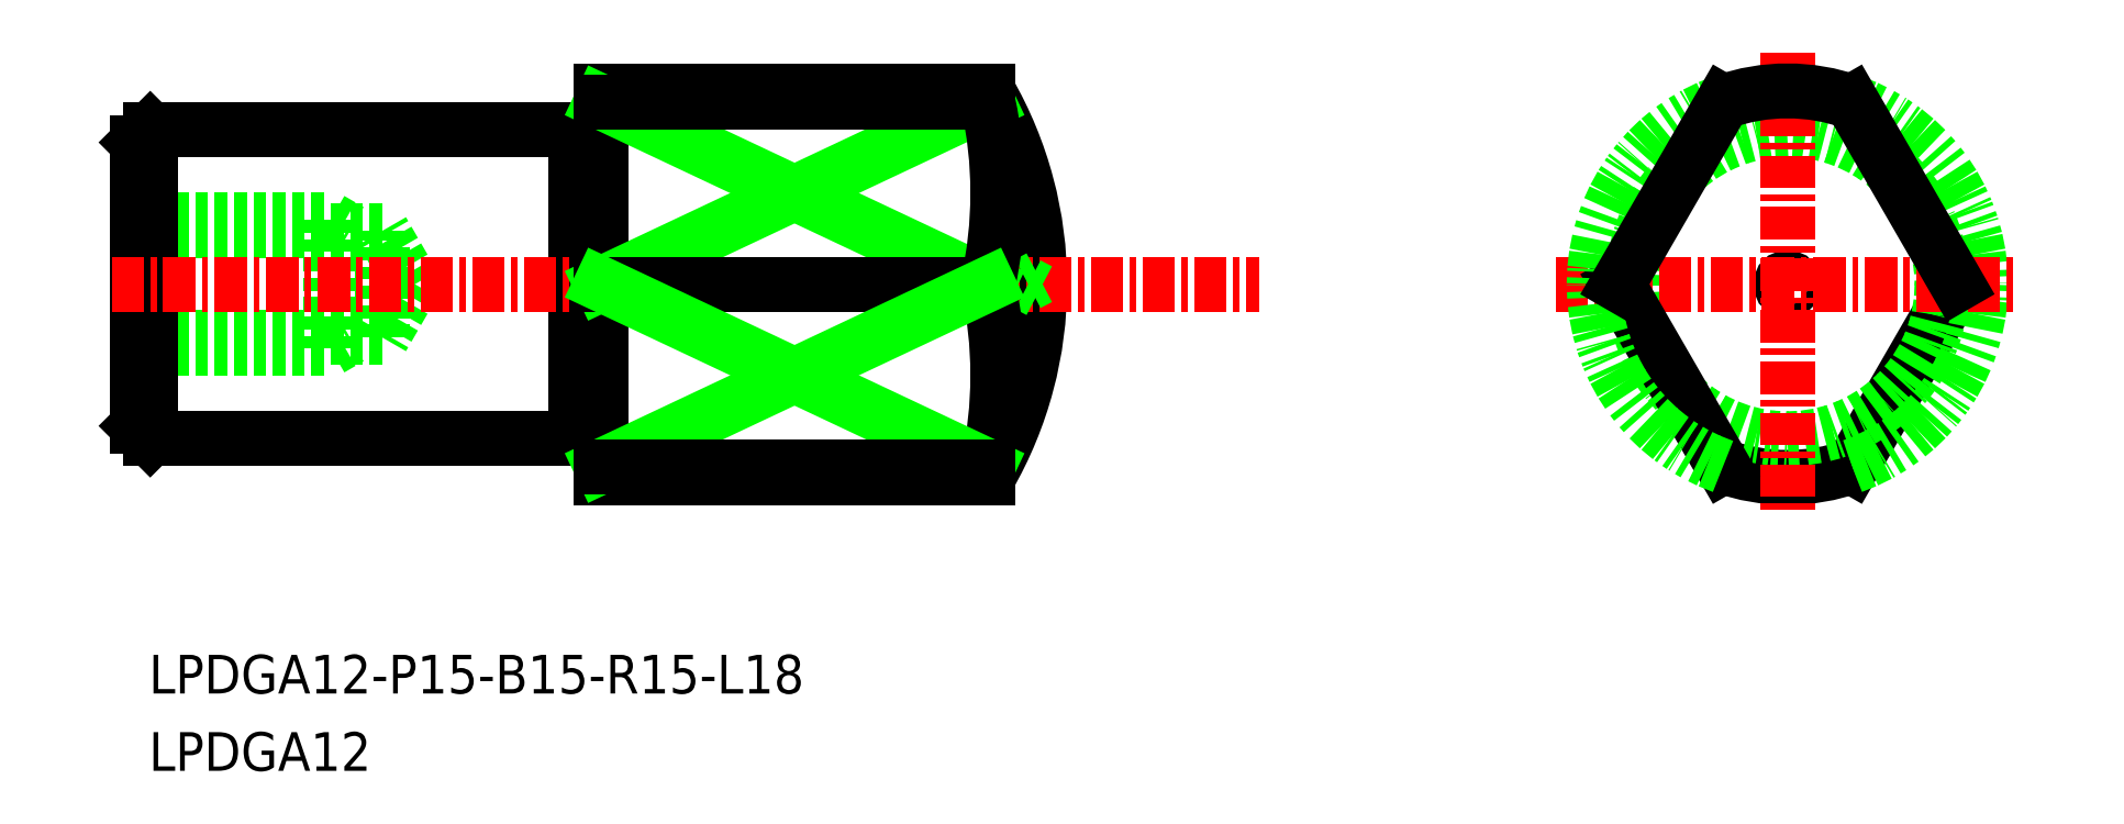
<metadata>
{"format":"dxf","ext":"dxf","renderer":"ezdxf+matplotlib","layout":"modelspace","background":"white","min_lineweight":24,"dpi":150}
</metadata>
<code>
0
SECTION
2
ENTITIES
0
LINE
8
0
10
-1575
20
-576.2
30
0
11
-1574
21
-576.6
31
0
0
LINE
8
0
10
-1583
20
-576.6
30
0
11
-1573
21
-576.6
31
0
0
LINE
8
0
10
-1583
20
-576.2
30
0
11
-1575
21
-576.2
31
0
0
LINE
8
0
10
-1572
20
-578.7
30
0
11
-1573
21
-580.8
31
0
0
LINE
8
0
10
-1575
20
-581.2
30
0
11
-1574
21
-580.8
31
0
0
LINE
8
0
10
-1583
20
-580.8
30
0
11
-1573
21
-580.8
31
0
0
LINE
8
0
10
-1583
20
-581.2
30
0
11
-1575
21
-581.2
31
0
0
LINE
8
0
10
-1572
20
-578.7
30
0
11
-1573
21
-576.6
31
0
0
LINE
8
0
10
-1573
20
-580.8
30
0
11
-1573
21
-576.6
31
0
0
LINE
8
0
10
-1575
20
-581.2
30
0
11
-1575
21
-576.2
31
0
0
POINT
8
0
10
-1583
20
-578.7
30
0
0
ARC
8
0
10
-1563
20
-578.7
30
0
40
15
50
330
51
30
0
TEXT
8
0
10
-1582
20
-597.6
30
0
40
1.5
1
LPDGA12
0
TEXT
8
0
10
-1582
20
-594.6
30
0
40
1.5
1
LPDGA12-P15-B15-R15-L18
0
LINE
8
0
10
-1565
20
-572.9
30
0
11
-1565
21
-572.9
31
0
0
LINE
8
0
10
-1582
20
-572.7
30
0
11
-1566
21
-572.7
31
0
0
LINE
8
0
10
-1582
20
-584.7
30
0
11
-1566
21
-584.7
31
0
0
LINE
8
0
10
-1565
20
-571.2
30
0
11
-1565
21
-586.2
31
0
0
LINE
8
0
10
-1583
20
-573.2
30
0
11
-1583
21
-584.2
31
0
0
LINE
8
0
10
-1566
20
-572.7
30
0
11
-1566
21
-584.7
31
0
0
LINE
8
0
10
-1582
20
-584.7
30
0
11
-1582
21
-572.7
31
0
0
LINE
8
CENTER
10
-1584
20
-578.7
30
0
11
-1539
21
-578.7
31
0
0
LINE
8
0
10
-1565
20
-571.2
30
0
11
-1550
21
-571.2
31
0
0
LINE
8
0
10
-1565
20
-586.2
30
0
11
-1550
21
-586.2
31
0
0
LINE
8
0
10
-1582
20
-572.7
30
0
11
-1583
21
-573.2
31
0
0
LINE
8
0
10
-1583
20
-584.2
30
0
11
-1582
21
-584.7
31
0
0
LINE
8
0
10
-1548
20
-578.4
30
0
11
-1548
21
-578.7
31
0
0
LINE
8
0
10
-1548
20
-578.9
30
0
11
-1548
21
-578.7
31
0
0
ARC
8
0
10
-1565
20
-572.7
30
0
40
0.2
50
270
51
0
0
ARC
8
0
10
-1565
20
-572.7
30
0
40
0.2
50
180
51
270
0
ARC
8
0
10
-1565
20
-584.7
30
0
40
0.2
50
90
51
180
0
ARC
8
0
10
-1565
20
-584.7
30
0
40
0.2
50
0
51
90
0
LINE
8
0
10
-1565
20
-584.5
30
0
11
-1565
21
-584.5
31
0
0
LINE
8
0
10
-1550
20
-571.6
30
0
11
-1565
21
-578.7
31
0
0
LINE
8
0
10
-1565
20
-571.6
30
0
11
-1550
21
-578.7
31
0
0
LINE
8
0
10
-1565
20
-578.7
30
0
11
-1550
21
-578.7
31
0
0
ARC
8
0
10
-1566
20
-575.2
30
0
40
16.44
50
347.6
51
12.42
0
LINE
8
0
10
-1550
20
-571.6
30
0
11
-1565
21
-571.6
31
0
0
LINE
8
0
10
-1550
20
-571.2
30
0
11
-1550
21
-571.6
31
0
0
LINE
8
0
10
-1512
20
-578.7
30
0
11
-1516
21
-585.8
31
0
0
ARC
8
0
10
-1519
20
-578.7
30
0
40
7.5
50
289.5
51
70.53
0
ARC
8
0
10
-1519
20
-578.7
30
0
40
7.5
50
250.5
51
289.5
0
CIRCLE
8
0
10
-1519
20
-578.7
30
0
40
0.252
0
CIRCLE
8
0
10
-1519
20
-578.7
30
0
40
6
0
LINE
8
CENTER
10
-1528
20
-578.7
30
0
11
-1510
21
-578.7
31
0
0
LINE
8
CENTER
10
-1519
20
-569.7
30
0
11
-1519
21
-587.7
31
0
0
LINE
8
0
10
-1525
20
-578.7
30
0
11
-1521
21
-585.8
31
0
0
ARC
8
0
10
-1519
20
-578.7
30
0
40
7.5
50
109.5
51
250.5
0
LINE
8
0
10
-1525
20
-578.7
30
0
11
-1521
21
-571.6
31
0
0
ARC
8
0
10
-1519
20
-578.7
30
0
40
7.5
50
70.53
51
109.5
0
LINE
8
0
10
-1512
20
-578.7
30
0
11
-1516
21
-571.6
31
0
0
ARC
8
0
10
-1566
20
-582.2
30
0
40
16.44
50
347.6
51
12.42
0
LINE
8
0
10
-1565
20
-585.8
30
0
11
-1550
21
-578.7
31
0
0
LINE
8
0
10
-1550
20
-585.8
30
0
11
-1565
21
-578.7
31
0
0
LINE
8
0
10
-1550
20
-585.8
30
0
11
-1565
21
-585.8
31
0
0
LINE
8
0
10
-1550
20
-586.2
30
0
11
-1550
21
-585.8
31
0
0
ENDSEC
0
EOF

</code>
